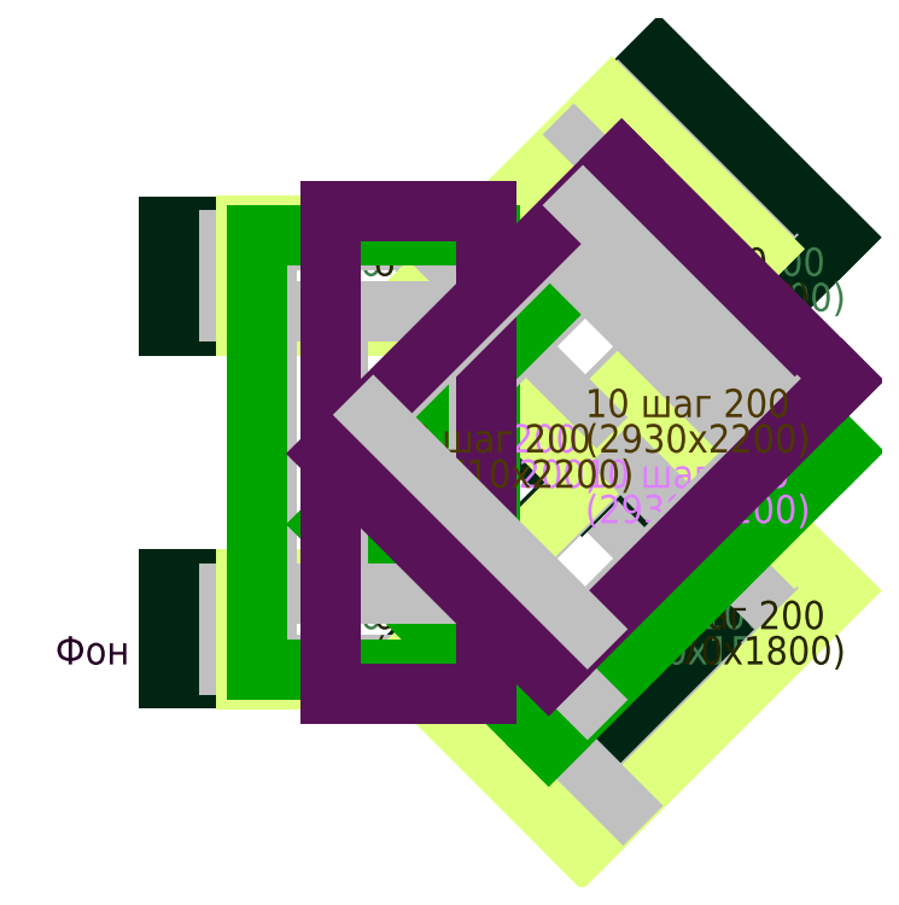
<metadata>
{"format":"dxf","ext":"dxf","renderer":"ezdxf+matplotlib","layout":"modelspace","background":"white","min_lineweight":24,"dpi":150}
</metadata>
<code>
0
SECTION
2
ENTITIES
0
TEXT
8
TEXT
10
0
20
0
30
0
40
0.2
1
Фон 6 шаг 200
11
0
21
0
31
0
0
LINE
8
Top_X
10
1
20
0.5
30
0
11
3
21
0.5
31
0
0
LINE
8
Top_X
10
0.8
20
0.6012
30
0
11
3.2
21
0.6013
31
0
0
LINE
8
Top_X
10
3
20
0.5
30
0
11
3
21
5e-19
31
0
0
LINE
8
Top_X
10
3.2
20
0.6013
30
0
11
3.2
21
-0.1012
31
0
0
LINE
8
Top_X
10
3
20
5e-19
30
0
11
1
21
-2e-09
31
0
0
LINE
8
Top_X
10
3.2
20
-0.1012
30
0
11
0.8
21
-0.1013
31
0
0
LINE
8
Top_X
10
1
20
-2e-09
30
0
11
1
21
0.5
31
0
0
LINE
8
Top_X
10
0.8
20
-0.1013
30
0
11
0.8
21
0.6012
31
0
0
TEXT
8
TEXT_Top_X
10
2
20
0.25
30
0
40
0.2
1
10 шаг 200
11
2
21
0.25
31
0
0
TEXT
8
TEXT_Top_X
10
2
20
-2.776e-17
30
0
40
0.2
1
(2810x600)
11
2
21
-2.776e-17
31
0
0
LINE
8
Top_X
10
2.75
20
0.25
30
0
11
3.75
21
1.25
31
0
0
LINE
8
Top_X
10
2.498
20
0.05908
30
0
11
3.941
21
1.502
31
0
0
LINE
8
Top_X
10
3.75
20
1.25
30
0
11
4.75
21
0.25
31
0
0
LINE
8
Top_X
10
3.941
20
1.502
30
0
11
5.002
21
0.4409
31
0
0
LINE
8
Top_X
10
4.75
20
0.25
30
0
11
3.75
21
-0.75
31
0
0
LINE
8
Top_X
10
5.002
20
0.4409
30
0
11
3.559
21
-1.002
31
0
0
LINE
8
Top_X
10
3.75
20
-0.75
30
0
11
2.75
21
0.25
31
0
0
LINE
8
Top_X
10
3.559
20
-1.002
30
0
11
2.498
21
0.05908
31
0
0
TEXT
8
TEXT_Top_X
10
3.75
20
0.25
30
0
40
0.2
1
6 шаг 100
11
3.75
21
0.25
31
0
0
TEXT
8
TEXT_Top_X
10
3.75
20
-1.11e-16
30
0
40
0.2
1
(2040x1500)
11
3.75
21
-1.11e-16
31
0
0
LINE
8
Top_X
10
1
20
3
30
0
11
3
21
3
31
0
0
LINE
8
Top_X
10
0.8
20
3.101
30
0
11
3.2
21
3.101
31
0
0
LINE
8
Top_X
10
3
20
3
30
0
11
3
21
2.5
31
0
0
LINE
8
Top_X
10
3.2
20
3.101
30
0
11
3.2
21
2.399
31
0
0
LINE
8
Top_X
10
3
20
2.5
30
0
11
1
21
2.5
31
0
0
LINE
8
Top_X
10
3.2
20
2.399
30
0
11
0.8
21
2.399
31
0
0
LINE
8
Top_X
10
1
20
2.5
30
0
11
1
21
3
31
0
0
LINE
8
Top_X
10
0.8
20
2.399
30
0
11
0.8
21
3.101
31
0
0
TEXT
8
TEXT_Top_X
10
2
20
2.75
30
0
40
0.2
1
10 шаг 200
11
2
21
2.75
31
0
0
TEXT
8
TEXT_Top_X
10
2
20
2.5
30
0
40
0.2
1
(2810x600)
11
2
21
2.5
31
0
0
LINE
8
Top_X
10
2.75
20
2.75
30
0
11
4
21
4
31
0
0
LINE
8
Top_X
10
2.455
20
2.478
30
0
11
4.272
21
4.295
31
0
0
LINE
8
Top_X
10
4
20
4
30
0
11
5.25
21
2.75
31
0
0
LINE
8
Top_X
10
4.272
20
4.295
30
0
11
5.545
21
3.022
31
0
0
LINE
8
Top_X
10
5.25
20
2.75
30
0
11
4
21
1.5
31
0
0
LINE
8
Top_X
10
5.545
20
3.022
30
0
11
3.728
21
1.205
31
0
0
LINE
8
Top_X
10
4
20
1.5
30
0
11
2.75
21
2.75
31
0
0
LINE
8
Top_X
10
3.728
20
1.205
30
0
11
2.455
21
2.478
31
0
0
TEXT
8
TEXT_Top_X
10
4
20
2.75
30
0
40
0.2
1
10 шаг 200
11
4
21
2.75
31
0
0
TEXT
8
TEXT_Top_X
10
4
20
2.5
30
0
40
0.2
1
(2570x1800)
11
4
21
2.5
31
0
0
LINE
8
Top_Y
10
1.5
20
0.5
30
0
11
3
21
0.5
31
0
0
LINE
8
Top_Y
10
1.35
20
0.605
30
0
11
3.15
21
0.605
31
0
0
LINE
8
Top_Y
10
3
20
0.5
30
0
11
3
21
5e-19
31
0
0
LINE
8
Top_Y
10
3.15
20
0.605
30
0
11
3.15
21
-0.105
31
0
0
LINE
8
Top_Y
10
3
20
5e-19
30
0
11
1.5
21
-1.5e-09
31
0
0
LINE
8
Top_Y
10
3.15
20
-0.105
30
0
11
1.35
21
-0.105
31
0
0
LINE
8
Top_Y
10
1.5
20
-1.5e-09
30
0
11
1.5
21
0.5
31
0
0
LINE
8
Top_Y
10
1.35
20
-0.105
30
0
11
1.35
21
0.605
31
0
0
TEXT
8
TEXT_Top_Y
10
2.25
20
0.25
30
0
40
0.2
1
6 шаг 200
11
2.25
21
0.25
31
0
0
TEXT
8
TEXT_Top_Y
10
2.25
20
0
30
0
40
0.2
1
(2130x600)
11
2.25
21
0
31
0
0
LINE
8
Top_Y
10
2.75
20
0.25
30
0
11
4
21
1.5
31
0
0
LINE
8
Top_Y
10
2.455
20
-0.02224
30
0
11
4.272
21
1.795
31
0
0
LINE
8
Top_Y
10
4
20
1.5
30
0
11
5.25
21
0.25
31
0
0
LINE
8
Top_Y
10
4.272
20
1.795
30
0
11
5.545
21
0.5222
31
0
0
LINE
8
Top_Y
10
5.25
20
0.25
30
0
11
4
21
-1
31
0
0
LINE
8
Top_Y
10
5.545
20
0.5222
30
0
11
3.728
21
-1.295
31
0
0
LINE
8
Top_Y
10
4
20
-1
30
0
11
2.75
21
0.25
31
0
0
LINE
8
Top_Y
10
3.728
20
-1.295
30
0
11
2.455
21
-0.02224
31
0
0
TEXT
8
TEXT_Top_Y
10
4
20
0.25
30
0
40
0.2
1
10 шаг 200
11
4
21
0.25
31
0
0
TEXT
8
TEXT_Top_Y
10
4
20
-1.11e-16
30
0
40
0.2
1
(2570x1800)
11
4
21
-1.11e-16
31
0
0
LINE
8
Top_Y
10
1.5
20
3
30
0
11
3
21
3
31
0
0
LINE
8
Top_Y
10
1.35
20
3.105
30
0
11
3.15
21
3.105
31
0
0
LINE
8
Top_Y
10
3
20
3
30
0
11
3
21
2.5
31
0
0
LINE
8
Top_Y
10
3.15
20
3.105
30
0
11
3.15
21
2.395
31
0
0
LINE
8
Top_Y
10
3
20
2.5
30
0
11
1.5
21
2.5
31
0
0
LINE
8
Top_Y
10
3.15
20
2.395
30
0
11
1.35
21
2.395
31
0
0
LINE
8
Top_Y
10
1.5
20
2.5
30
0
11
1.5
21
3
31
0
0
LINE
8
Top_Y
10
1.35
20
2.395
30
0
11
1.35
21
3.105
31
0
0
TEXT
8
TEXT_Top_Y
10
2.25
20
2.75
30
0
40
0.2
1
6 шаг 200
11
2.25
21
2.75
31
0
0
TEXT
8
TEXT_Top_Y
10
2.25
20
2.5
30
0
40
0.2
1
(2130x600)
11
2.25
21
2.5
31
0
0
LINE
8
Top_Y
10
2.75
20
2.75
30
0
11
3.75
21
3.75
31
0
0
LINE
8
Top_Y
10
2.498
20
2.559
30
0
11
3.941
21
4.002
31
0
0
LINE
8
Top_Y
10
3.75
20
3.75
30
0
11
4.75
21
2.75
31
0
0
LINE
8
Top_Y
10
3.941
20
4.002
30
0
11
5.002
21
2.941
31
0
0
LINE
8
Top_Y
10
4.75
20
2.75
30
0
11
3.75
21
1.75
31
0
0
LINE
8
Top_Y
10
5.002
20
2.941
30
0
11
3.559
21
1.498
31
0
0
LINE
8
Top_Y
10
3.75
20
1.75
30
0
11
2.75
21
2.75
31
0
0
LINE
8
Top_Y
10
3.559
20
1.498
30
0
11
2.498
21
2.559
31
0
0
TEXT
8
TEXT_Top_Y
10
3.75
20
2.75
30
0
40
0.2
1
6 шаг 100
11
3.75
21
2.75
31
0
0
TEXT
8
TEXT_Top_Y
10
3.75
20
2.5
30
0
40
0.2
1
(2040x1500)
11
3.75
21
2.5
31
0
0
LINE
8
Bot_X
10
1.5
20
2.5
30
0
11
3
21
2.5
31
0
0
LINE
8
Bot_X
10
1.425
20
3.04
30
0
11
3.075
21
3.04
31
0
0
LINE
8
Bot_X
10
3
20
2.5
30
0
11
3
21
0.5
31
0
0
LINE
8
Bot_X
10
3.075
20
3.04
30
0
11
3.075
21
-0.04
31
0
0
LINE
8
Bot_X
10
3
20
0.5
30
0
11
1.5
21
0.5
31
0
0
LINE
8
Bot_X
10
3.075
20
-0.04
30
0
11
1.425
21
-0.04
31
0
0
LINE
8
Bot_X
10
1.5
20
0.5
30
0
11
1.5
21
2.5
31
0
0
LINE
8
Bot_X
10
1.425
20
-0.04
30
0
11
1.425
21
3.04
31
0
0
TEXT
8
TEXT_Bot_X
10
2.25
20
1.5
30
0
40
0.2
1
10 шаг 200
11
2.25
21
1.5
31
0
0
TEXT
8
TEXT_Bot_X
10
2.25
20
1.25
30
0
40
0.2
1
(2310x2200)
11
2.25
21
1.25
31
0
0
LINE
8
Bot_X
10
2.25
20
1.25
30
0
11
3.75
21
2.75
31
0
0
LINE
8
Bot_X
10
1.936
20
0.9919
30
0
11
4.008
21
3.064
31
0
0
LINE
8
Bot_X
10
3.75
20
2.75
30
0
11
5.25
21
1.25
31
0
0
LINE
8
Bot_X
10
4.008
20
3.064
30
0
11
5.564
21
1.508
31
0
0
LINE
8
Bot_X
10
5.25
20
1.25
30
0
11
3.75
21
-0.25
31
0
0
LINE
8
Bot_X
10
5.564
20
1.508
30
0
11
3.492
21
-0.5637
31
0
0
LINE
8
Bot_X
10
3.75
20
-0.25
30
0
11
2.25
21
1.25
31
0
0
LINE
8
Bot_X
10
3.492
20
-0.5637
30
0
11
1.936
21
0.9919
31
0
0
TEXT
8
TEXT_Bot_X
10
3.75
20
1.25
30
0
40
0.2
1
10 шаг 200
11
3.75
21
1.25
31
0
0
TEXT
8
TEXT_Bot_X
10
3.75
20
1
30
0
40
0.2
1
(2930x2200)
11
3.75
21
1
31
0
0
LINE
8
Bot_Y
10
2
20
2.5
30
0
11
3
21
2.5
31
0
0
LINE
8
Bot_Y
10
1.95
20
3.21
30
0
11
3.05
21
3.21
31
0
0
LINE
8
Bot_Y
10
3
20
2.5
30
0
11
3
21
0.5
31
0
0
LINE
8
Bot_Y
10
3.05
20
3.21
30
0
11
3.05
21
-0.21
31
0
0
LINE
8
Bot_Y
10
3
20
0.5
30
0
11
2
21
0.5
31
0
0
LINE
8
Bot_Y
10
3.05
20
-0.21
30
0
11
1.95
21
-0.21
31
0
0
LINE
8
Bot_Y
10
2
20
0.5
30
0
11
2
21
2.5
31
0
0
LINE
8
Bot_Y
10
1.95
20
-0.21
30
0
11
1.95
21
3.21
31
0
0
TEXT
8
TEXT_Bot_Y
10
2.5
20
1.5
30
0
40
0.2
1
8 шаг 200
11
2.5
21
1.5
31
0
0
TEXT
8
TEXT_Bot_Y
10
2.5
20
1.25
30
0
40
0.2
1
(1710x2200)
11
2.5
21
1.25
31
0
0
LINE
8
Bot_Y
10
2.25
20
1.75
30
0
11
3.75
21
3.25
31
0
0
LINE
8
Bot_Y
10
1.936
20
1.492
30
0
11
4.008
21
3.564
31
0
0
LINE
8
Bot_Y
10
3.75
20
3.25
30
0
11
5.25
21
1.75
31
0
0
LINE
8
Bot_Y
10
4.008
20
3.564
30
0
11
5.564
21
2.008
31
0
0
LINE
8
Bot_Y
10
5.25
20
1.75
30
0
11
3.75
21
0.25
31
0
0
LINE
8
Bot_Y
10
5.564
20
2.008
30
0
11
3.492
21
-0.06373
31
0
0
LINE
8
Bot_Y
10
3.75
20
0.25
30
0
11
2.25
21
1.75
31
0
0
LINE
8
Bot_Y
10
3.492
20
-0.06373
30
0
11
1.936
21
1.492
31
0
0
TEXT
8
TEXT_Bot_Y
10
3.75
20
1.75
30
0
40
0.2
1
10 шаг 200
11
3.75
21
1.75
31
0
0
TEXT
8
TEXT_Bot_Y
10
3.75
20
1.5
30
0
40
0.2
1
(2930x2200)
11
3.75
21
1.5
31
0
0
ENDSEC
0
EOF

</code>
